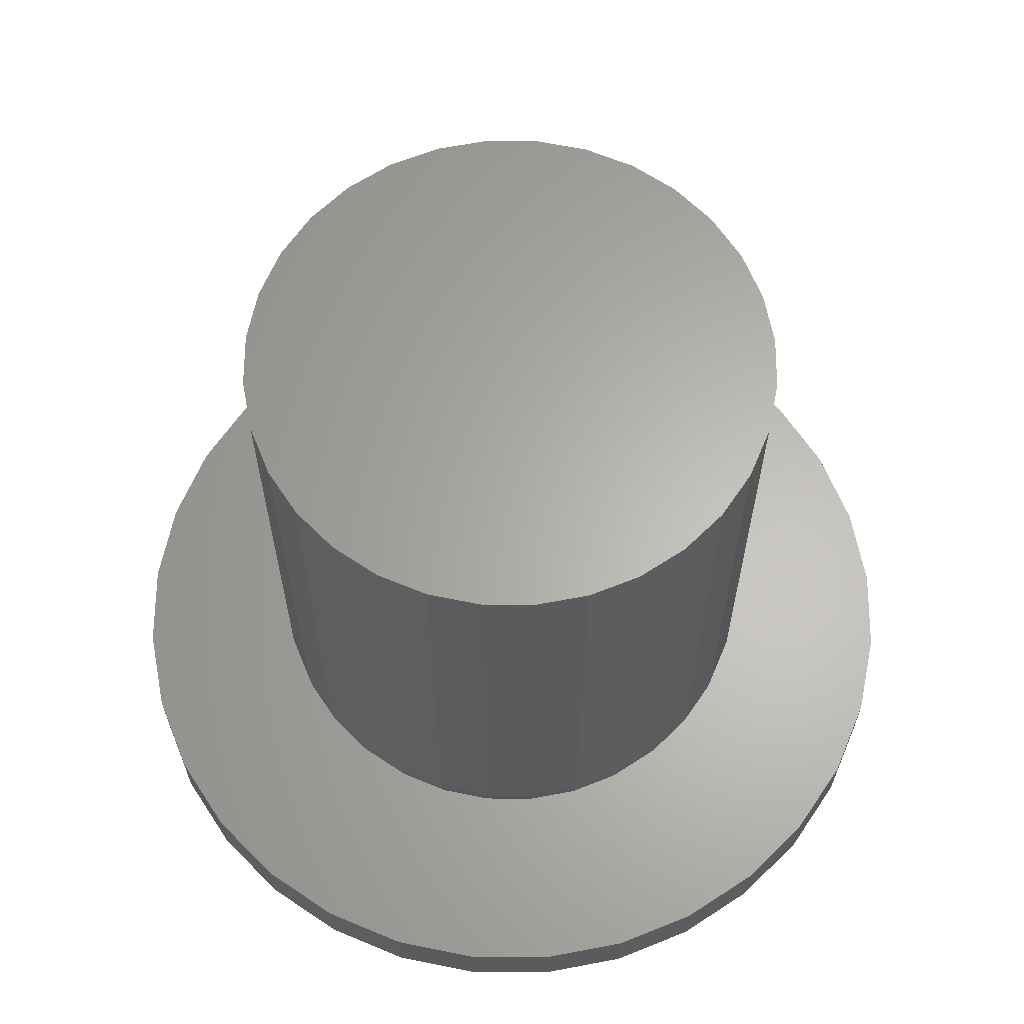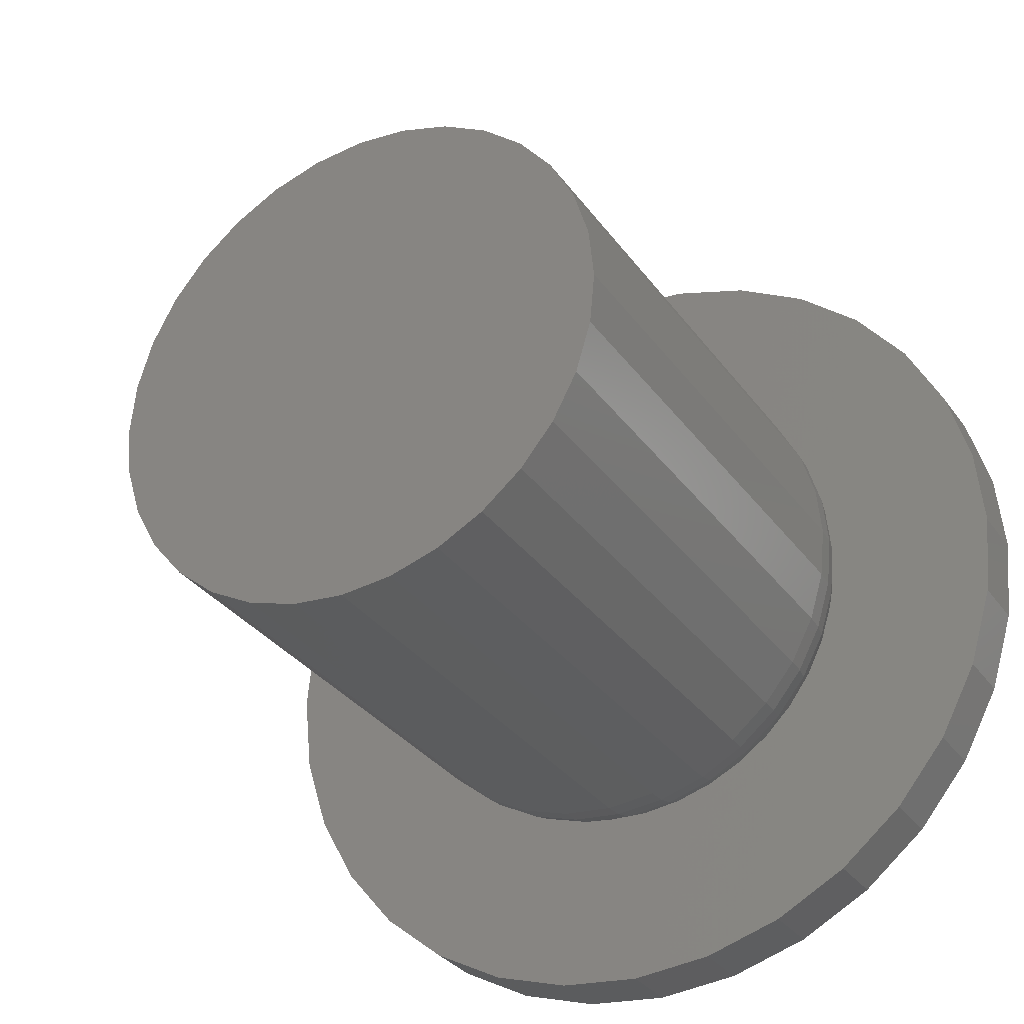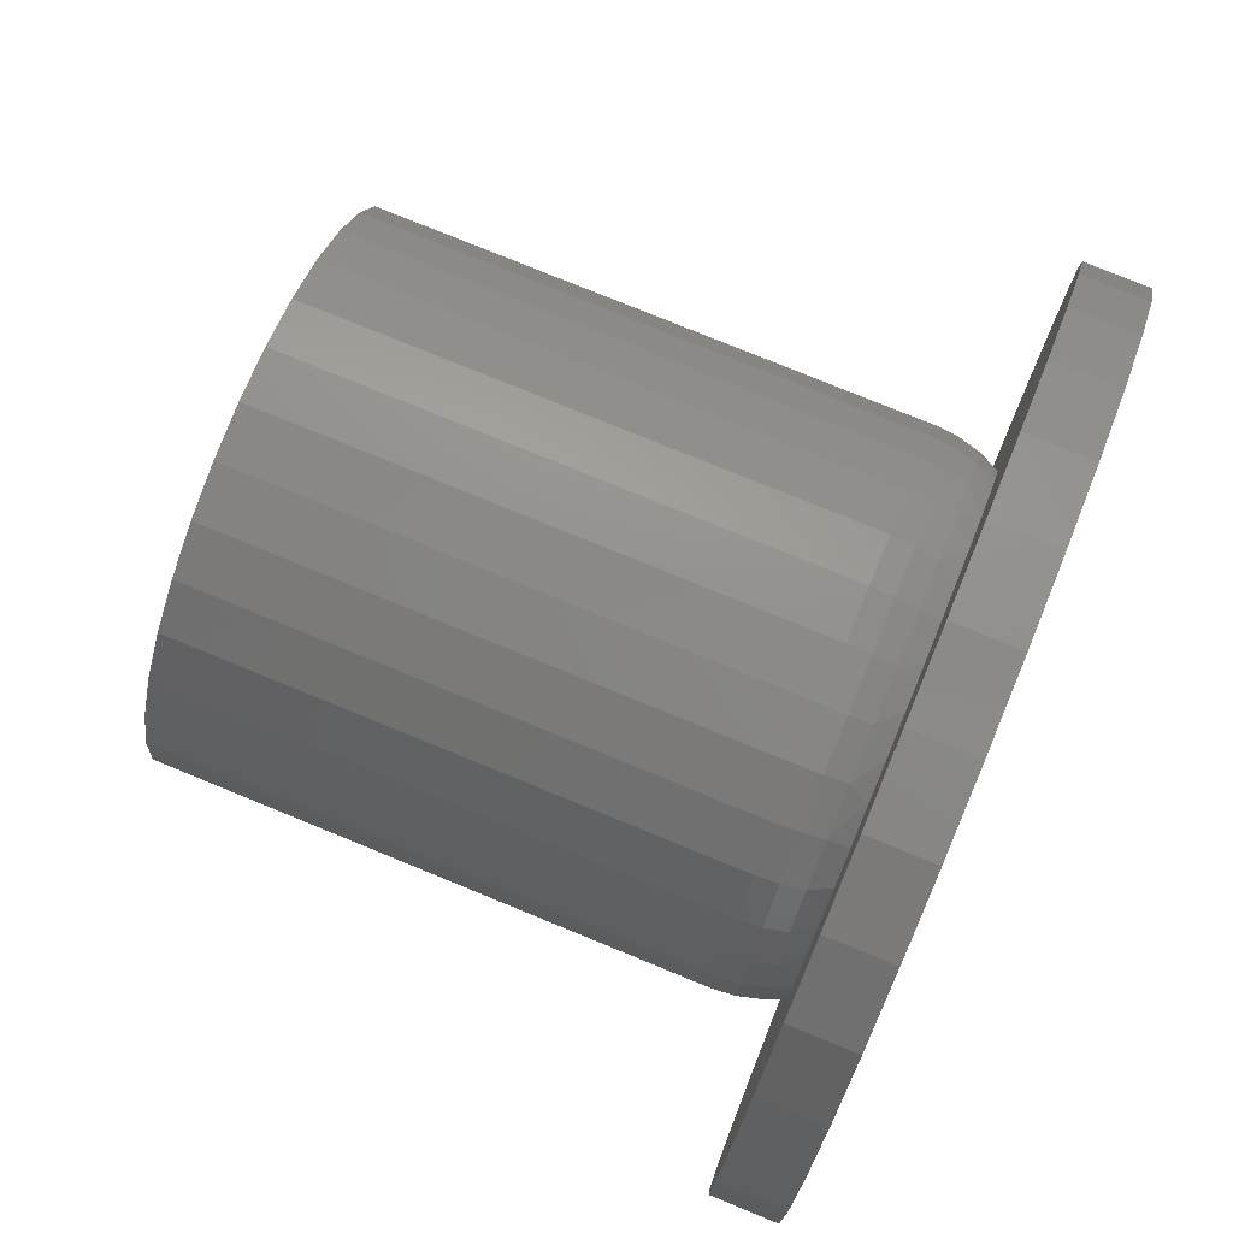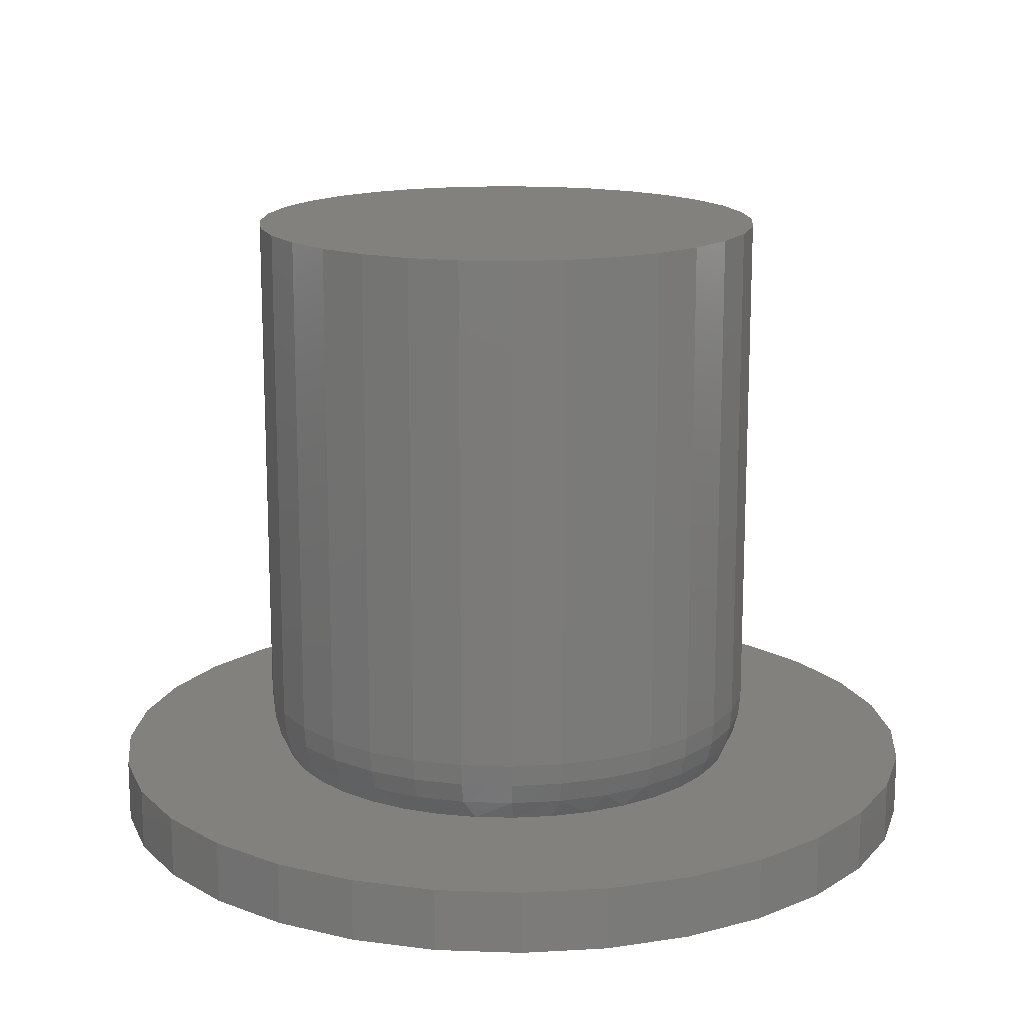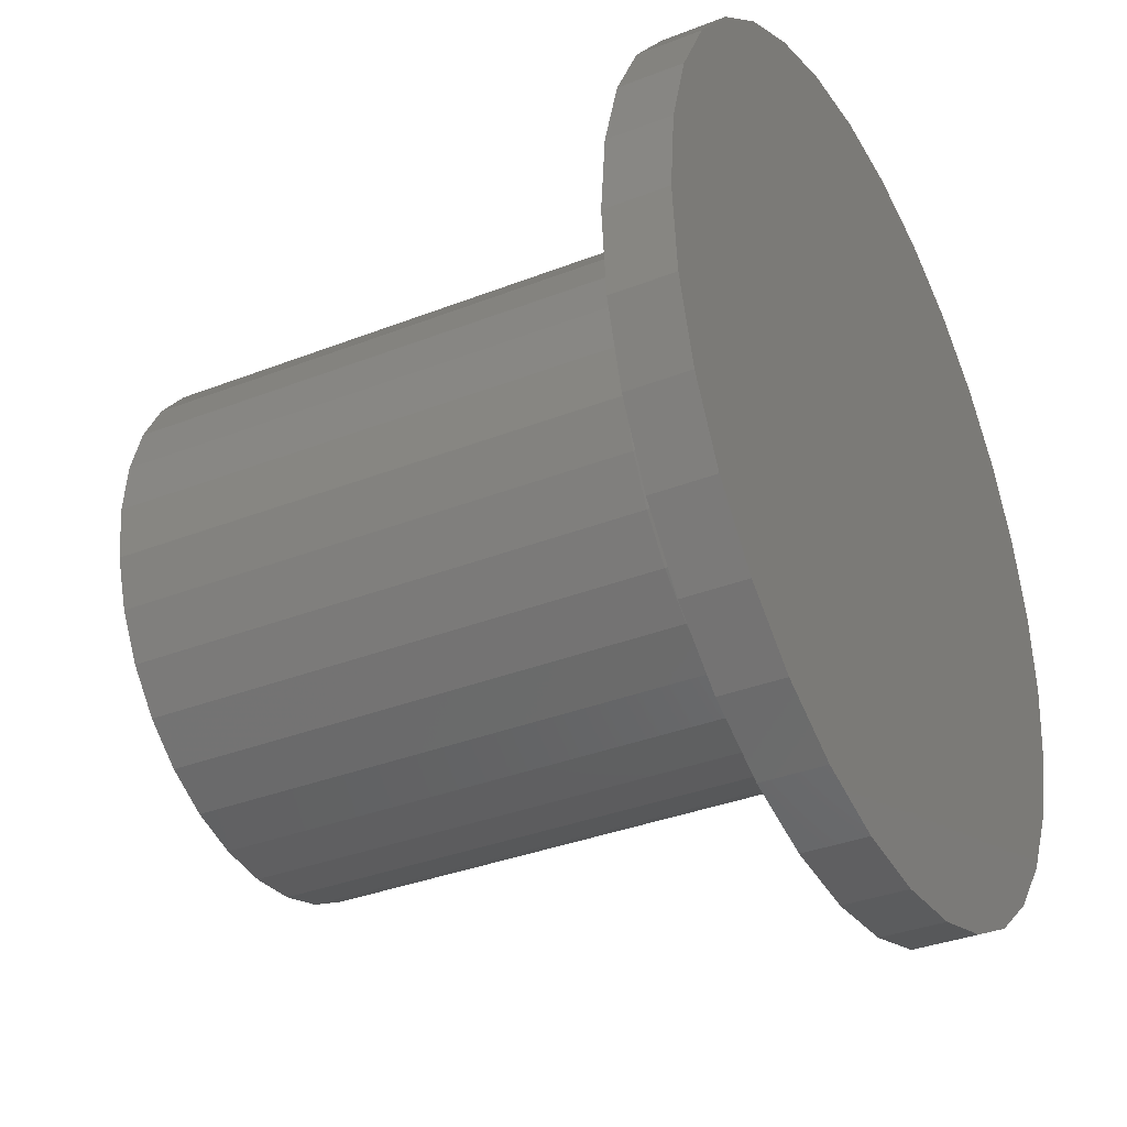
<metadata>
{"format":"stl","ext":"stl","renderer":"f3d","projection":"perspective","resolution":1024,"background":"white","views":[{"elev":63.8,"azim":-106.5,"up":"+Z"},{"elev":-31.6,"azim":29.5,"up":"+Y"},{"elev":77.4,"azim":112.3,"up":"+Y"},{"elev":15.5,"azim":-170.0,"up":"+Z"},{"elev":-34.7,"azim":117.7,"up":"+Y"}]}
</metadata>
<code>
# stl→obj: 234 verts, 464 faces
v -0.5368 -0.03684 0
v -0.4953 -0.04094 0
v -0.5784 -0.04094 0
v -0.6184 -0.05307 0
v -0.4553 -0.05307 0
v -0.4953 -0.4591 0
v -0.5784 -0.4591 0
v -0.4553 -0.4469 0
v -0.5368 -0.4632 0
v -0.6184 -0.4469 0
v -0.6553 -0.4272 0
v -0.4184 -0.4272 0
v -0.6876 -0.4007 0
v -0.3861 -0.4007 0
v -0.7141 -0.3684 0
v -0.3596 -0.3684 0
v -0.7338 -0.3316 0
v -0.3399 -0.3316 0
v -0.7459 -0.2916 0
v -0.3278 -0.2916 0
v -0.75 -0.25 0
v -0.3237 -0.25 0
v -0.7459 -0.2084 0
v -0.3278 -0.2084 0
v -0.7338 -0.1684 0
v -0.3399 -0.1684 0
v -0.7141 -0.1316 0
v -0.3596 -0.1316 0
v -0.6876 -0.09927 0
v -0.3861 -0.09927 0
v -0.6553 -0.07277 0
v -0.4184 -0.07277 0
v -0.5197 -0.1289 0.03125
v -0.3861 -0.09927 0.03125
v -0.4184 -0.07277 0.03125
v -0.4553 -0.05307 0.03125
v -0.4953 -0.04094 0.03125
v -0.6119 -0.1564 0.03125
v -0.7338 -0.1684 0.03125
v -0.626 -0.1703 0.03125
v -0.6557 -0.25 0.03125
v -0.6544 -0.2317 0.03125
v -0.75 -0.25 0.03125
v -0.6419 -0.3063 0.03125
v -0.7338 -0.3316 0.03125
v -0.6314 -0.3231 0.03125
v -0.6183 -0.3379 0.03125
v -0.3596 -0.1316 0.03125
v -0.5003 -0.1328 0.03125
v -0.4818 -0.1398 0.03125
v -0.4257 -0.1937 0.03125
v -0.418 -0.2119 0.03125
v -0.3278 -0.2084 0.03125
v -0.4145 -0.2243 0.03125
v -0.4129 -0.2328 0.03125
v -0.415 -0.2772 0.03125
v -0.421 -0.2961 0.03125
v -0.3278 -0.2916 0.03125
v -0.5479 -0.3711 0.03125
v -0.5673 -0.3672 0.03125
v -0.7141 -0.3684 0.03125
v -0.6876 -0.4007 0.03125
v -0.6553 -0.4272 0.03125
v -0.6184 -0.4469 0.03125
v -0.5784 -0.4591 0.03125
v -0.5368 -0.4632 0.03125
v -0.5282 -0.3718 0.03125
v -0.5394 -0.1282 0.03125
v -0.5368 -0.03684 0.03125
v -0.5784 -0.04094 0.03125
v -0.6184 -0.05307 0.03125
v -0.6553 -0.07277 0.03125
v -0.6876 -0.09927 0.03125
v -0.7141 -0.1316 0.03125
v -0.559 -0.1308 0.03125
v -0.5958 -0.145 0.03125
v -0.578 -0.1364 0.03125
v -0.7459 -0.2084 0.03125
v -0.6526 -0.2228 0.03125
v -0.6466 -0.2039 0.03125
v -0.6377 -0.1863 0.03125
v -0.7459 -0.2916 0.03125
v -0.6496 -0.2881 0.03125
v -0.6531 -0.2757 0.03125
v -0.6547 -0.2672 0.03125
v -0.5858 -0.3602 0.03125
v -0.603 -0.3504 0.03125
v -0.3596 -0.3684 0.03125
v -0.3399 -0.3316 0.03125
v -0.4416 -0.3297 0.03125
v -0.4557 -0.3436 0.03125
v -0.4718 -0.355 0.03125
v -0.4896 -0.3636 0.03125
v -0.5086 -0.3692 0.03125
v -0.3861 -0.4007 0.03125
v -0.4953 -0.4591 0.03125
v -0.4553 -0.4469 0.03125
v -0.4184 -0.4272 0.03125
v -0.4493 -0.1621 0.03125
v -0.3399 -0.1684 0.03125
v -0.4646 -0.1496 0.03125
v -0.4362 -0.1769 0.03125
v -0.3237 -0.25 0.03125
v -0.4119 -0.25 0.03125
v -0.4132 -0.2683 0.03125
v -0.4299 -0.3137 0.03125
v -0.6579 -0.2747 0.04112
v -0.6507 -0.2984 0.04112
v -0.639 -0.3203 0.04112
v -0.6232 -0.3394 0.04112
v -0.6041 -0.3552 0.04112
v -0.5822 -0.3669 0.04112
v -0.5585 -0.3741 0.04112
v -0.5338 -0.3765 0.04112
v -0.5091 -0.3741 0.04112
v -0.4854 -0.3669 0.04112
v -0.4635 -0.3552 0.04112
v -0.4444 -0.3394 0.04112
v -0.4286 -0.3203 0.04112
v -0.4097 -0.2747 0.04112
v -0.4073 -0.25 0.04112
v -0.4169 -0.2984 0.04112
v -0.4035 -0.25 0.0625
v -0.406 -0.2754 0.0625
v -0.4045 -0.25 0.05165
v -0.407 -0.2752 0.05165
v -0.6616 -0.2754 0.0625
v -0.6641 -0.25 0.0625
v -0.6606 -0.2752 0.05165
v -0.6631 -0.25 0.05165
v -0.6603 -0.25 0.04112
v -0.6541 -0.2998 0.0625
v -0.6533 -0.2995 0.05165
v -0.6421 -0.3224 0.0625
v -0.6413 -0.3218 0.05165
v -0.6259 -0.3421 0.0625
v -0.6252 -0.3414 0.05165
v -0.6062 -0.3583 0.0625
v -0.6056 -0.3575 0.05165
v -0.5836 -0.3703 0.0625
v -0.5833 -0.3695 0.05165
v -0.5592 -0.3778 0.0625
v -0.559 -0.3768 0.05165
v -0.5338 -0.3803 0.0625
v -0.5338 -0.3793 0.05165
v -0.5084 -0.3778 0.0625
v -0.5086 -0.3768 0.05165
v -0.4839 -0.3703 0.0625
v -0.4843 -0.3695 0.05165
v -0.4614 -0.3583 0.0625
v -0.462 -0.3575 0.05165
v -0.4417 -0.3421 0.0625
v -0.4424 -0.3414 0.05165
v -0.4255 -0.3224 0.0625
v -0.4263 -0.3218 0.05165
v -0.4135 -0.2998 0.0625
v -0.4143 -0.2995 0.05165
v -0.4097 -0.2253 0.04112
v -0.4169 -0.2016 0.04112
v -0.4286 -0.1797 0.04112
v -0.4444 -0.1606 0.04112
v -0.4635 -0.1448 0.04112
v -0.4854 -0.1331 0.04112
v -0.5091 -0.1259 0.04112
v -0.5338 -0.1235 0.04112
v -0.5585 -0.1259 0.04112
v -0.5822 -0.1331 0.04112
v -0.6041 -0.1448 0.04112
v -0.6232 -0.1606 0.04112
v -0.639 -0.1797 0.04112
v -0.6579 -0.2253 0.04112
v -0.6507 -0.2016 0.04112
v -0.6616 -0.2246 0.0625
v -0.6606 -0.2248 0.05165
v -0.406 -0.2246 0.0625
v -0.407 -0.2248 0.05165
v -0.4135 -0.2002 0.0625
v -0.4143 -0.2005 0.05165
v -0.4255 -0.1776 0.0625
v -0.4263 -0.1782 0.05165
v -0.4417 -0.1579 0.0625
v -0.4424 -0.1586 0.05165
v -0.4614 -0.1417 0.0625
v -0.462 -0.1425 0.05165
v -0.4839 -0.1297 0.0625
v -0.4843 -0.1305 0.05165
v -0.5084 -0.1222 0.0625
v -0.5086 -0.1232 0.05165
v -0.5338 -0.1197 0.0625
v -0.5338 -0.1207 0.05165
v -0.5592 -0.1222 0.0625
v -0.559 -0.1232 0.05165
v -0.5836 -0.1297 0.0625
v -0.5833 -0.1305 0.05165
v -0.6062 -0.1417 0.0625
v -0.6056 -0.1425 0.05165
v -0.6259 -0.1579 0.0625
v -0.6252 -0.1586 0.05165
v -0.6421 -0.1776 0.0625
v -0.6413 -0.1782 0.05165
v -0.6541 -0.2002 0.0625
v -0.6533 -0.2005 0.05165
v -0.4035 -0.25 0.3203
v -0.406 -0.2754 0.3203
v -0.4135 -0.2998 0.3203
v -0.4255 -0.3224 0.3203
v -0.4417 -0.3421 0.3203
v -0.4614 -0.3583 0.3203
v -0.4839 -0.3703 0.3203
v -0.5084 -0.3778 0.3203
v -0.5338 -0.3803 0.3203
v -0.5592 -0.3778 0.3203
v -0.5836 -0.3703 0.3203
v -0.6062 -0.3583 0.3203
v -0.6259 -0.3421 0.3203
v -0.6421 -0.3224 0.3203
v -0.6541 -0.2998 0.3203
v -0.6616 -0.2754 0.3203
v -0.6641 -0.25 0.3203
v -0.6616 -0.2246 0.3203
v -0.6541 -0.2002 0.3203
v -0.6421 -0.1776 0.3203
v -0.6259 -0.1579 0.3203
v -0.6062 -0.1417 0.3203
v -0.5836 -0.1297 0.3203
v -0.5592 -0.1222 0.3203
v -0.5338 -0.1197 0.3203
v -0.5084 -0.1222 0.3203
v -0.4839 -0.1297 0.3203
v -0.4614 -0.1417 0.3203
v -0.4417 -0.1579 0.3203
v -0.4255 -0.1776 0.3203
v -0.4135 -0.2002 0.3203
v -0.406 -0.2246 0.3203
f 1 2 3
f 4 3 2
f 5 4 2
f 6 7 8
f 9 7 6
f 7 10 8
f 8 10 11
f 8 11 12
f 12 11 13
f 12 13 14
f 14 13 15
f 14 15 16
f 16 15 17
f 16 17 18
f 18 17 19
f 18 19 20
f 20 19 21
f 20 21 22
f 22 21 23
f 22 23 24
f 24 23 25
f 24 25 26
f 26 25 27
f 26 27 28
f 28 27 29
f 28 29 30
f 30 29 31
f 30 31 32
f 32 31 4
f 32 4 5
f 33 34 35
f 33 35 36
f 33 36 37
f 38 39 40
f 41 42 43
f 44 45 46
f 46 45 47
f 34 33 48
f 33 49 48
f 48 49 50
f 51 52 53
f 53 52 54
f 53 54 55
f 56 57 58
f 59 60 61
f 59 61 62
f 59 62 63
f 59 63 64
f 59 64 65
f 59 65 66
f 59 66 67
f 68 33 37
f 68 37 69
f 68 69 70
f 68 70 71
f 68 71 72
f 68 72 73
f 68 73 74
f 68 74 75
f 74 39 38
f 74 38 76
f 74 76 77
f 74 77 75
f 78 43 42
f 78 42 79
f 78 79 80
f 78 80 81
f 78 81 40
f 78 40 39
f 82 45 44
f 82 44 83
f 82 83 84
f 82 84 85
f 82 85 41
f 82 41 43
f 61 60 86
f 61 86 87
f 61 87 47
f 61 47 45
f 88 89 90
f 88 90 91
f 88 91 92
f 88 92 93
f 88 93 94
f 88 94 67
f 88 67 95
f 67 66 96
f 67 96 97
f 67 97 98
f 67 98 95
f 99 100 101
f 101 100 48
f 101 48 50
f 51 53 102
f 102 53 100
f 102 100 99
f 53 55 103
f 103 55 104
f 103 104 58
f 58 104 105
f 58 105 56
f 58 57 89
f 89 57 106
f 89 106 90
f 41 85 107
f 84 107 85
f 44 108 83
f 46 109 44
f 47 110 46
f 86 111 87
f 60 112 86
f 59 113 60
f 67 114 59
f 94 115 67
f 92 116 93
f 91 117 92
f 90 118 91
f 106 119 90
f 105 120 56
f 104 121 105
f 108 84 83
f 111 47 87
f 116 94 93
f 122 106 57
f 120 57 56
f 123 124 125
f 125 124 126
f 125 126 121
f 121 126 120
f 121 120 105
f 127 128 129
f 129 128 130
f 129 130 107
f 107 130 131
f 107 131 41
f 132 127 133
f 133 127 129
f 133 129 108
f 108 129 107
f 108 107 84
f 134 132 135
f 135 132 133
f 135 133 109
f 109 133 108
f 109 108 44
f 136 134 137
f 137 134 135
f 137 135 110
f 110 135 109
f 110 109 46
f 138 136 139
f 139 136 137
f 139 137 111
f 111 137 110
f 111 110 47
f 140 138 141
f 141 138 139
f 141 139 112
f 112 139 111
f 112 111 86
f 142 140 143
f 143 140 141
f 143 141 113
f 113 141 112
f 113 112 60
f 144 142 145
f 145 142 143
f 145 143 114
f 114 143 113
f 114 113 59
f 146 144 147
f 147 144 145
f 147 145 115
f 115 145 114
f 115 114 67
f 148 146 149
f 149 146 147
f 149 147 116
f 116 147 115
f 116 115 94
f 150 148 151
f 151 148 149
f 151 149 117
f 117 149 116
f 117 116 92
f 152 150 153
f 153 150 151
f 153 151 118
f 118 151 117
f 118 117 91
f 154 152 155
f 155 152 153
f 155 153 119
f 119 153 118
f 119 118 90
f 156 154 157
f 157 154 155
f 157 155 122
f 122 155 119
f 122 119 106
f 124 156 126
f 126 156 157
f 126 157 120
f 120 157 122
f 120 122 57
f 104 55 158
f 54 158 55
f 51 159 52
f 102 160 51
f 99 161 102
f 50 162 101
f 49 163 50
f 33 164 49
f 68 165 33
f 75 166 68
f 76 167 77
f 38 168 76
f 40 169 38
f 81 170 40
f 42 171 79
f 41 131 42
f 159 54 52
f 162 99 101
f 167 75 77
f 172 81 80
f 171 80 79
f 128 173 130
f 130 173 174
f 130 174 131
f 131 174 171
f 131 171 42
f 175 123 176
f 176 123 125
f 176 125 158
f 158 125 121
f 158 121 104
f 177 175 178
f 178 175 176
f 178 176 159
f 159 176 158
f 159 158 54
f 179 177 180
f 180 177 178
f 180 178 160
f 160 178 159
f 160 159 51
f 181 179 182
f 182 179 180
f 182 180 161
f 161 180 160
f 161 160 102
f 183 181 184
f 184 181 182
f 184 182 162
f 162 182 161
f 162 161 99
f 185 183 186
f 186 183 184
f 186 184 163
f 163 184 162
f 163 162 50
f 187 185 188
f 188 185 186
f 188 186 164
f 164 186 163
f 164 163 49
f 189 187 190
f 190 187 188
f 190 188 165
f 165 188 164
f 165 164 33
f 191 189 192
f 192 189 190
f 192 190 166
f 166 190 165
f 166 165 68
f 193 191 194
f 194 191 192
f 194 192 167
f 167 192 166
f 167 166 75
f 195 193 196
f 196 193 194
f 196 194 168
f 168 194 167
f 168 167 76
f 197 195 198
f 198 195 196
f 198 196 169
f 169 196 168
f 169 168 38
f 199 197 200
f 200 197 198
f 200 198 170
f 170 198 169
f 170 169 40
f 201 199 202
f 202 199 200
f 202 200 172
f 172 200 170
f 172 170 81
f 173 201 174
f 174 201 202
f 174 202 171
f 171 202 172
f 171 172 80
f 22 103 20
f 20 103 58
f 20 58 18
f 18 58 89
f 18 89 16
f 16 89 88
f 16 88 14
f 14 88 95
f 14 95 12
f 12 95 98
f 12 98 8
f 8 98 97
f 8 97 6
f 6 97 96
f 6 96 9
f 9 96 66
f 9 66 7
f 7 66 65
f 7 65 10
f 10 65 64
f 10 64 11
f 11 64 63
f 11 63 13
f 13 63 62
f 13 62 15
f 15 62 61
f 15 61 17
f 17 61 45
f 17 45 19
f 19 45 82
f 19 82 21
f 21 82 43
f 21 43 23
f 23 43 78
f 23 78 25
f 25 78 39
f 25 39 27
f 27 39 74
f 27 74 29
f 29 74 73
f 29 73 31
f 31 73 72
f 31 72 4
f 4 72 71
f 4 71 3
f 3 71 70
f 3 70 1
f 1 70 69
f 1 69 2
f 2 69 37
f 2 37 5
f 5 37 36
f 5 36 32
f 32 36 35
f 32 35 30
f 30 35 34
f 30 34 28
f 28 34 48
f 28 48 26
f 26 48 100
f 26 100 24
f 24 100 53
f 24 53 22
f 22 53 103
f 123 203 124
f 124 203 204
f 124 204 156
f 156 204 205
f 156 205 154
f 154 205 206
f 154 206 152
f 152 206 207
f 152 207 150
f 150 207 208
f 150 208 148
f 148 208 209
f 148 209 146
f 146 209 210
f 146 210 144
f 144 210 211
f 144 211 142
f 142 211 212
f 142 212 140
f 140 212 213
f 140 213 138
f 138 213 214
f 138 214 136
f 136 214 215
f 136 215 134
f 134 215 216
f 134 216 132
f 132 216 217
f 132 217 127
f 127 217 218
f 127 218 128
f 128 218 219
f 128 219 173
f 173 219 220
f 173 220 201
f 201 220 221
f 201 221 199
f 199 221 222
f 199 222 197
f 197 222 223
f 197 223 195
f 195 223 224
f 195 224 193
f 193 224 225
f 193 225 191
f 191 225 226
f 191 226 189
f 189 226 227
f 189 227 187
f 187 227 228
f 187 228 185
f 185 228 229
f 185 229 183
f 183 229 230
f 183 230 181
f 181 230 231
f 181 231 179
f 179 231 232
f 179 232 177
f 177 232 233
f 177 233 175
f 175 233 234
f 175 234 123
f 123 234 203
f 226 228 227
f 228 226 225
f 228 225 229
f 229 225 224
f 229 224 230
f 208 213 209
f 209 213 212
f 209 212 210
f 210 212 211
f 230 224 231
f 231 224 223
f 231 223 232
f 232 223 222
f 232 222 233
f 233 222 221
f 233 221 234
f 234 221 220
f 234 220 203
f 203 220 219
f 203 219 204
f 204 219 218
f 204 218 205
f 205 218 217
f 205 217 206
f 206 217 216
f 206 216 207
f 207 216 215
f 207 215 208
f 208 215 214
f 208 214 213

</code>
